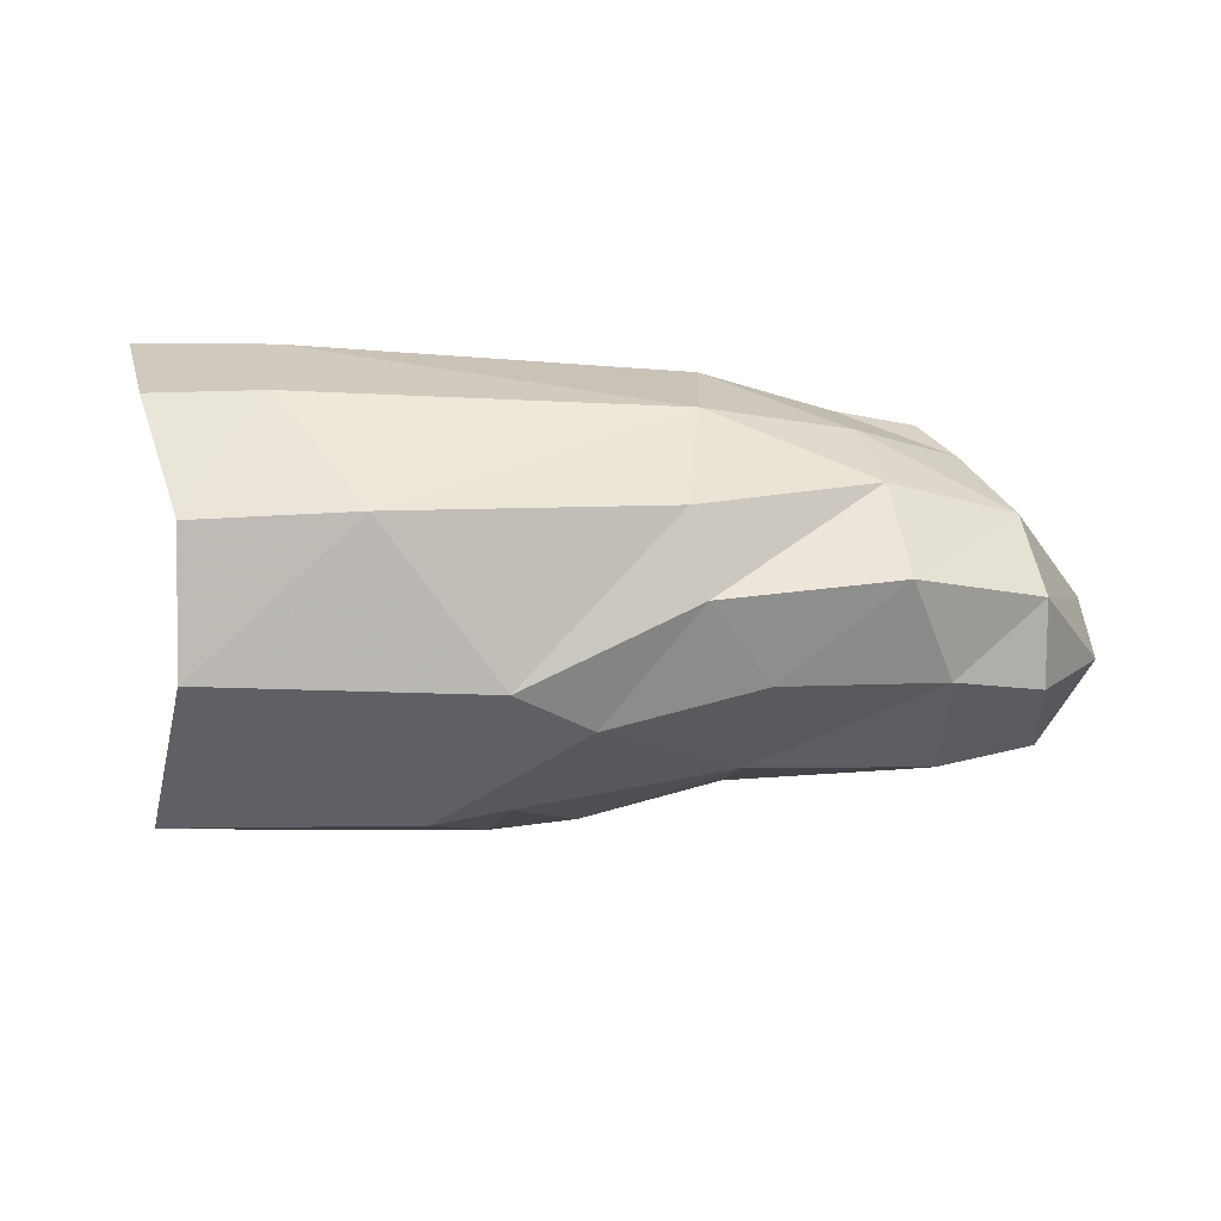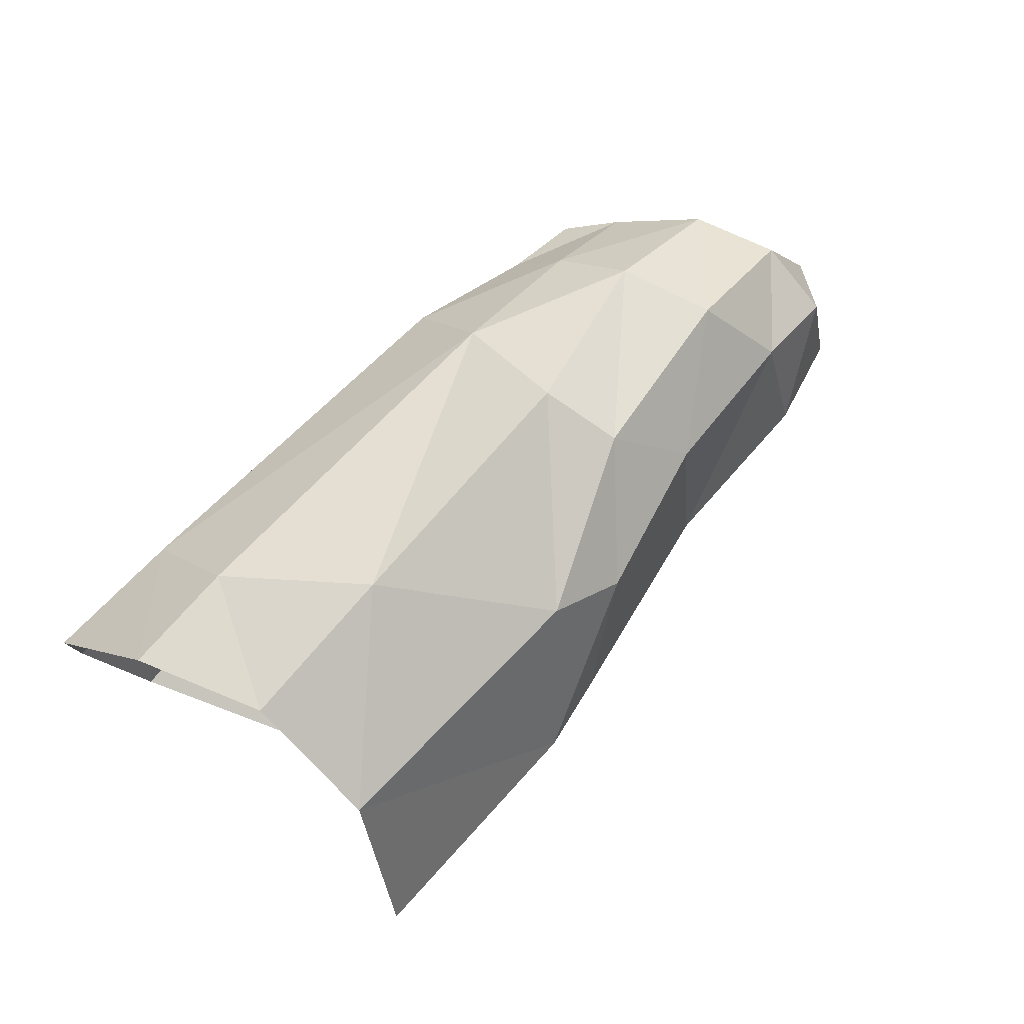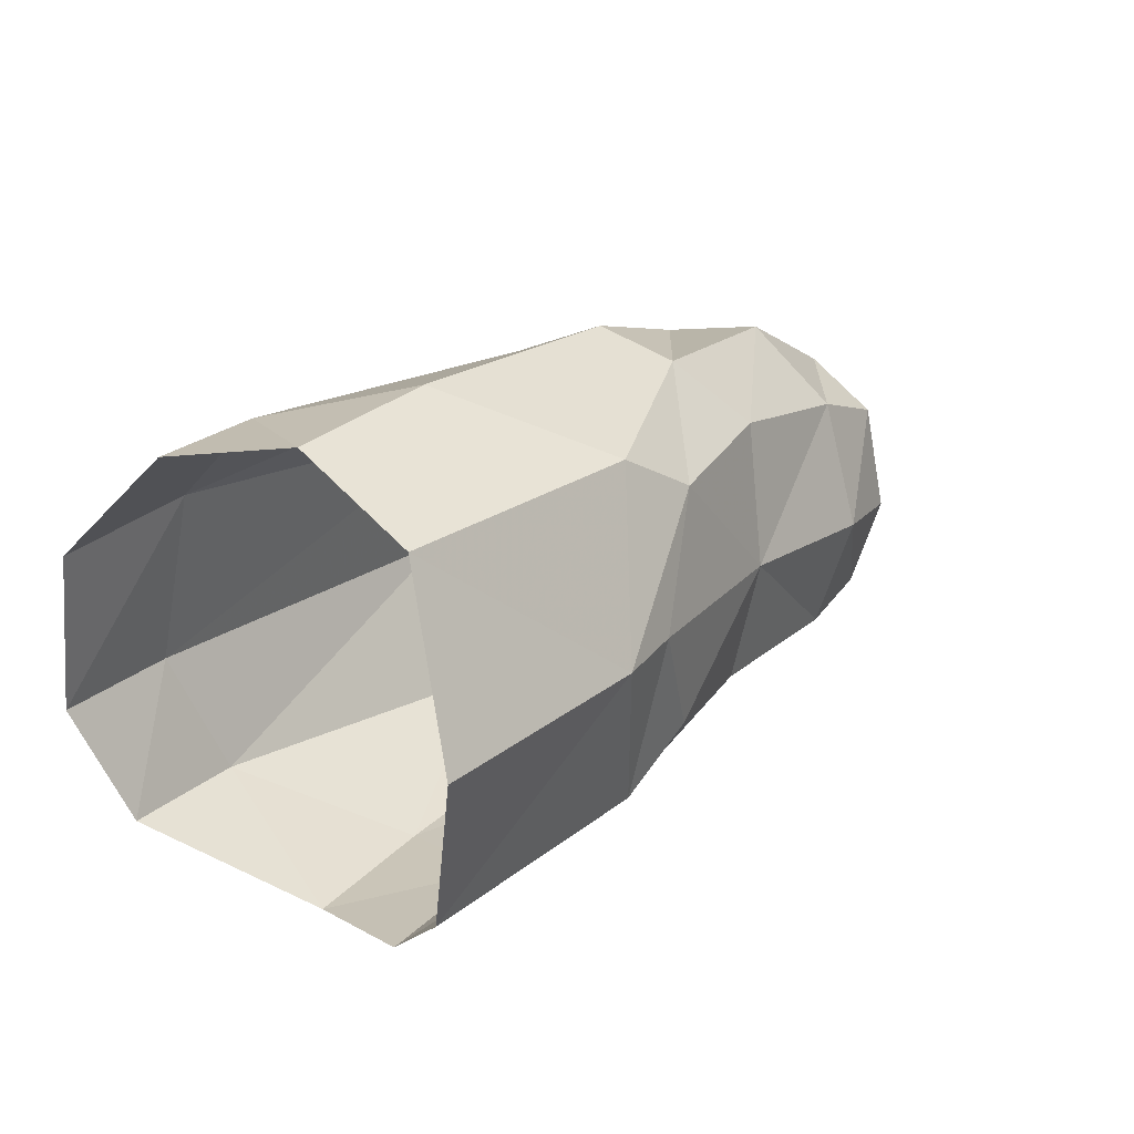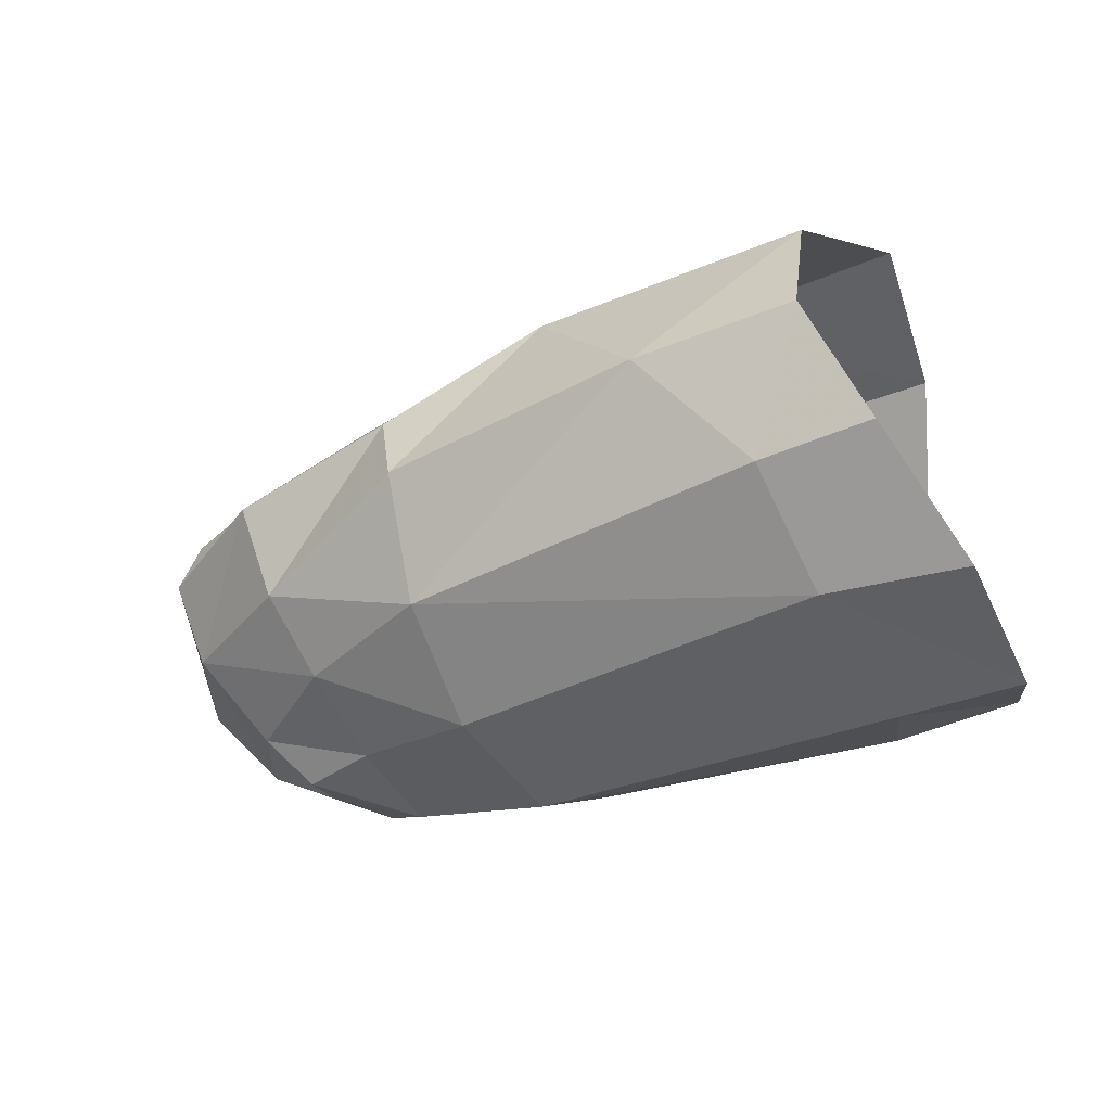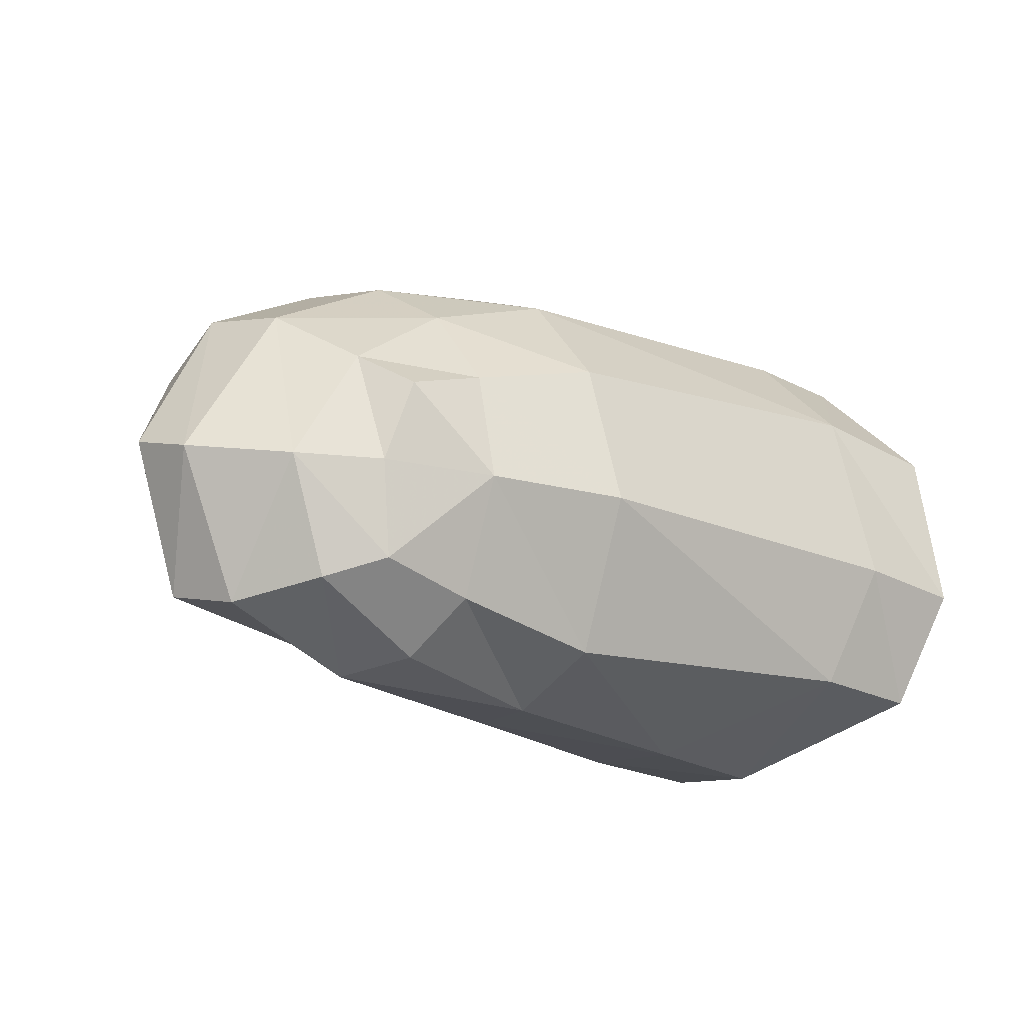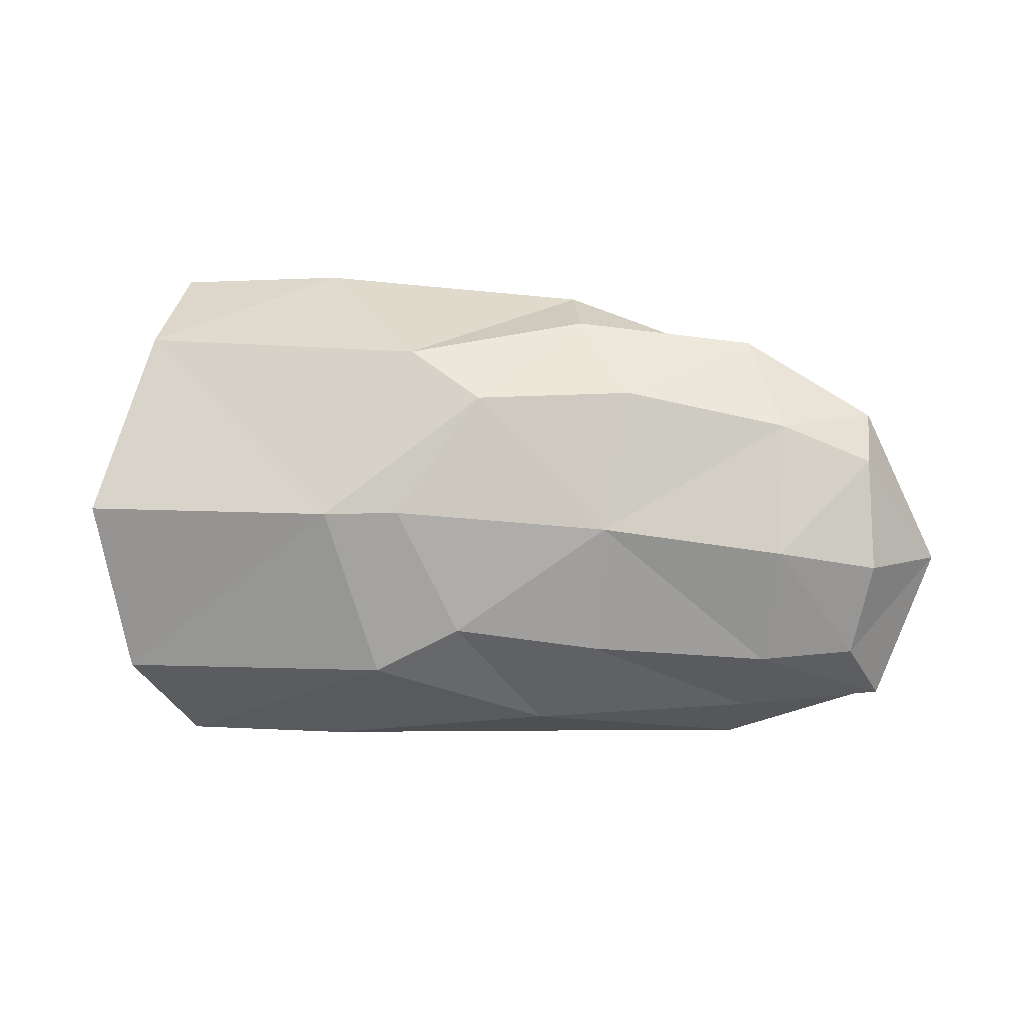
<metadata>
{"format":"obj","ext":"obj","renderer":"f3d","projection":"perspective","resolution":1024,"background":"white","views":[{"elev":71.0,"azim":-175.7,"up":"+Z"},{"elev":74.0,"azim":137.2,"up":"+Z"},{"elev":26.5,"azim":134.3,"up":"+Z"},{"elev":-31.2,"azim":25.6,"up":"+Y"},{"elev":-21.3,"azim":-37.4,"up":"+Z"},{"elev":7.9,"azim":-167.2,"up":"+Z"}]}
</metadata>
<code>
v 0.000219 0.00684 -0.004966
v 0.000907 0.008308 0.000889
v -0.000399 0.005497 0.006639
v -0.000121 0.001221 0.00858
v 0.001705 -0.003014 0.007559
v -0.000915 0.003572 -0.007967
v -0.001248 -0.000329 -0.00861
v 0.001846 -0.005909 -0.0063
v -0.006131 0.002513 -0.008154
v -0.008782 0.006197 -0.004873
v -0.01522 0.002015 0.007222
v -0.009788 0.004958 0.006313
v -0.01228 0.005424 0.004778
v -0.01728 0.003703 0.0049
v -0.02261 0.002817 0.003765
v -0.02108 0.000664 0.006516
v -0.009755 0.006929 0.000871
v -0.01665 0.004908 0.000221
v -0.0162 0.004166 -0.004158
v -0.02203 0.003276 -0.004454
v -0.02269 0.004224 -0.000524
v -0.01165 0.006004 -0.003362
v -0.007345 0.007594 0.000846
v -0.02536 -7e-06 0.003947
v -0.02554 0.002455 0.002568
v -0.02583 0.003119 -0.001085
v -0.02773 0.000132 -0.001103
v -0.005544 0.000608 0.008772
v -0.01447 -0.000563 0.007982
v -0.02022 -0.00259 0.005776
v -0.02452 -0.00291 0.00324
v -0.01455 -0.004462 0.006039
v -0.01936 -0.004991 0.003982
v -0.02285 -0.005467 0.001321
v -0.01446 -0.007229 0.002492
v -0.01888 -0.006805 0.001173
v -0.001495 -0.006424 0.004192
v -0.002094 -0.003414 0.007533
v -0.02159 -0.006929 0.000205
v -0.02727 -0.002213 -0.001888
v -0.01393 0.002818 -0.00706
v -0.02113 0.000787 -0.006685
v -0.01324 0.000584 -0.00818
v -0.02045 -0.001219 -0.008183
v -0.0259 0.0005 -0.006041
v -0.02507 0.002513 -0.004181
v 0.003203 -0.006344 0.003706
v 0.003066 -0.007422 -0.002214
v -0.001105 -0.007743 -0.002081
v -0.01396 -0.008205 -0.002398
v -0.002441 -0.006408 -0.006329
v -0.006316 -0.001452 -0.008672
v -0.01378 -0.002536 -0.0085
v -0.01372 -0.0059 -0.007213
v -0.01937 -0.003758 -0.007923
v -0.01868 -0.00586 -0.006312
v -0.01881 -0.007562 -0.002592
v -0.02333 -0.004544 -0.006191
v -0.02505 -0.001859 -0.006672
v -0.02482 -0.004937 -0.002425
v -0.02169 -0.005834 -0.005544
v -0.02223 -0.006261 -0.00243
f 9 10 6
f 6 10 1
f 12 13 11
f 11 13 14
f 15 16 14
f 14 16 11
f 14 13 18
f 18 13 17
f 19 20 18
f 18 20 21
f 17 22 18
f 18 22 19
f 23 10 17
f 17 10 22
f 21 15 18
f 18 15 14
f 24 25 27
f 27 25 26
f 25 24 15
f 15 24 16
f 17 13 23
f 23 13 12
f 12 3 23
f 23 3 2
f 12 28 3
f 3 28 4
f 11 29 12
f 12 29 28
f 29 11 30
f 30 11 16
f 10 23 1
f 1 23 2
f 24 31 16
f 16 31 30
f 29 30 32
f 32 30 33
f 30 31 33
f 33 31 34
f 32 33 35
f 35 33 36
f 35 37 32
f 32 37 38
f 39 36 34
f 34 36 33
f 29 32 28
f 28 32 38
f 28 38 4
f 4 38 5
f 31 24 40
f 40 24 27
f 19 22 41
f 41 22 10
f 41 42 19
f 19 42 20
f 10 9 41
f 41 9 43
f 42 41 44
f 44 41 43
f 42 45 20
f 20 45 46
f 47 37 48
f 48 37 49
f 37 35 49
f 49 35 50
f 48 49 8
f 8 49 51
f 47 5 37
f 37 5 38
f 52 7 51
f 51 7 8
f 52 9 7
f 7 9 6
f 53 43 52
f 52 43 9
f 53 52 54
f 54 52 51
f 55 53 56
f 56 53 54
f 49 50 51
f 51 50 54
f 50 57 54
f 54 57 56
f 43 53 44
f 44 53 55
f 59 44 58
f 58 44 55
f 58 61 60
f 60 61 62
f 58 55 61
f 61 55 56
f 58 60 59
f 59 60 40
f 59 40 45
f 45 40 27
f 45 42 59
f 59 42 44
f 35 36 50
f 50 36 57
f 62 57 39
f 39 57 36
f 62 61 57
f 57 61 56
f 60 62 34
f 34 62 39
f 34 31 60
f 60 31 40
f 15 21 25
f 25 21 26
f 26 46 27
f 27 46 45
f 26 21 46
f 46 21 20

</code>
